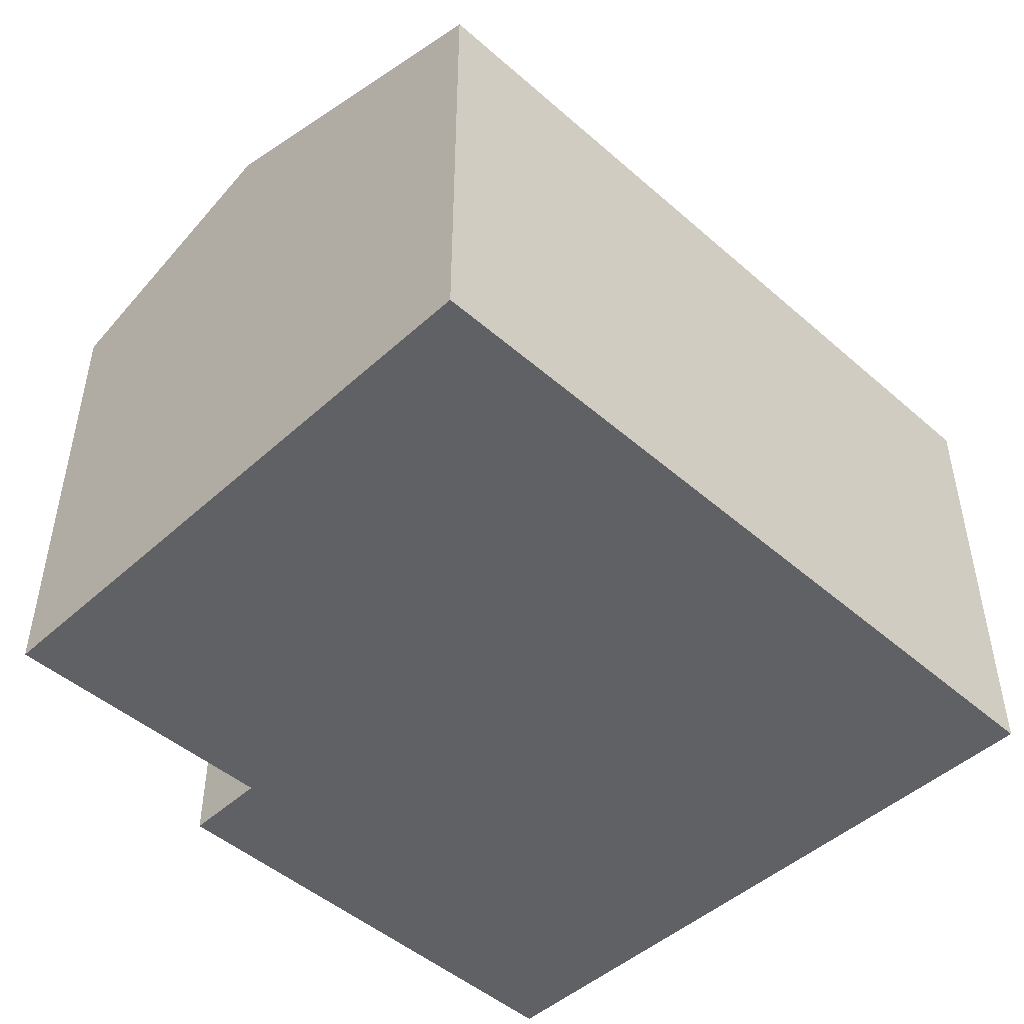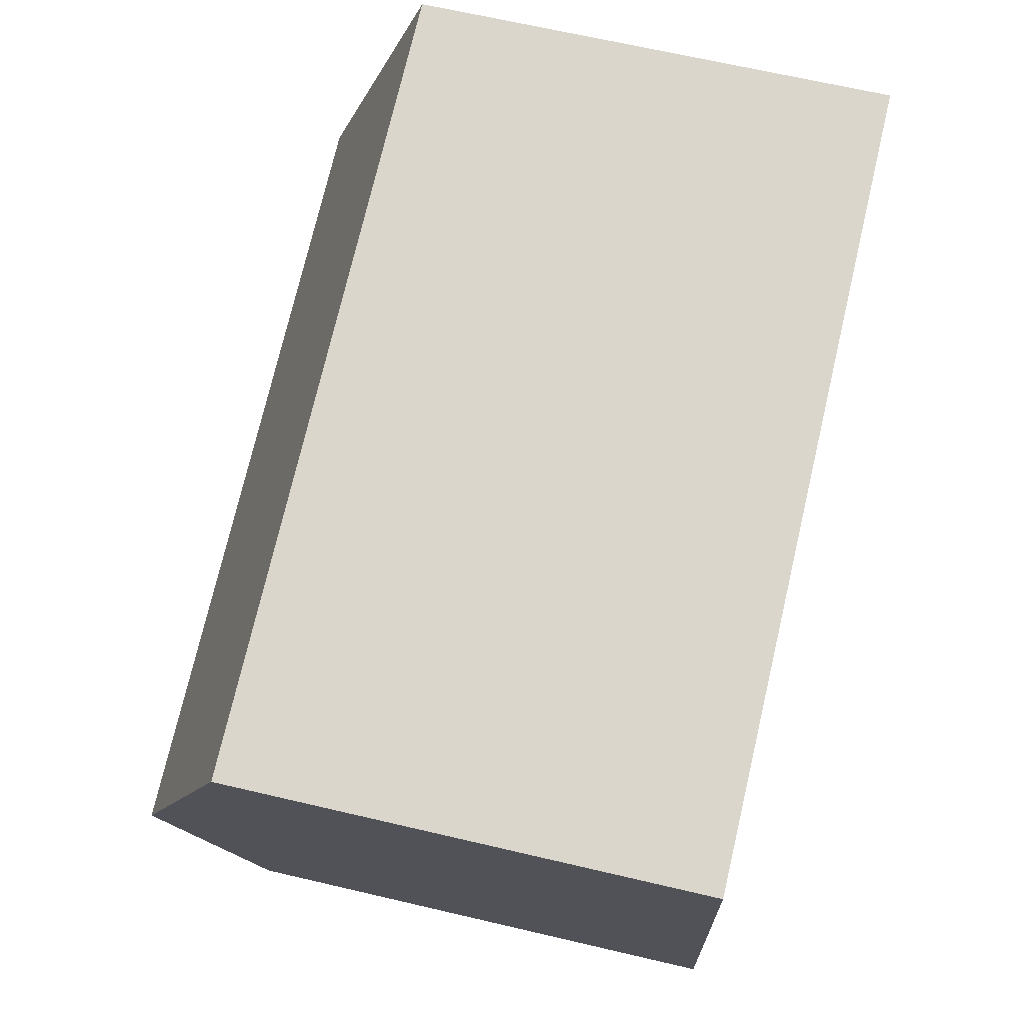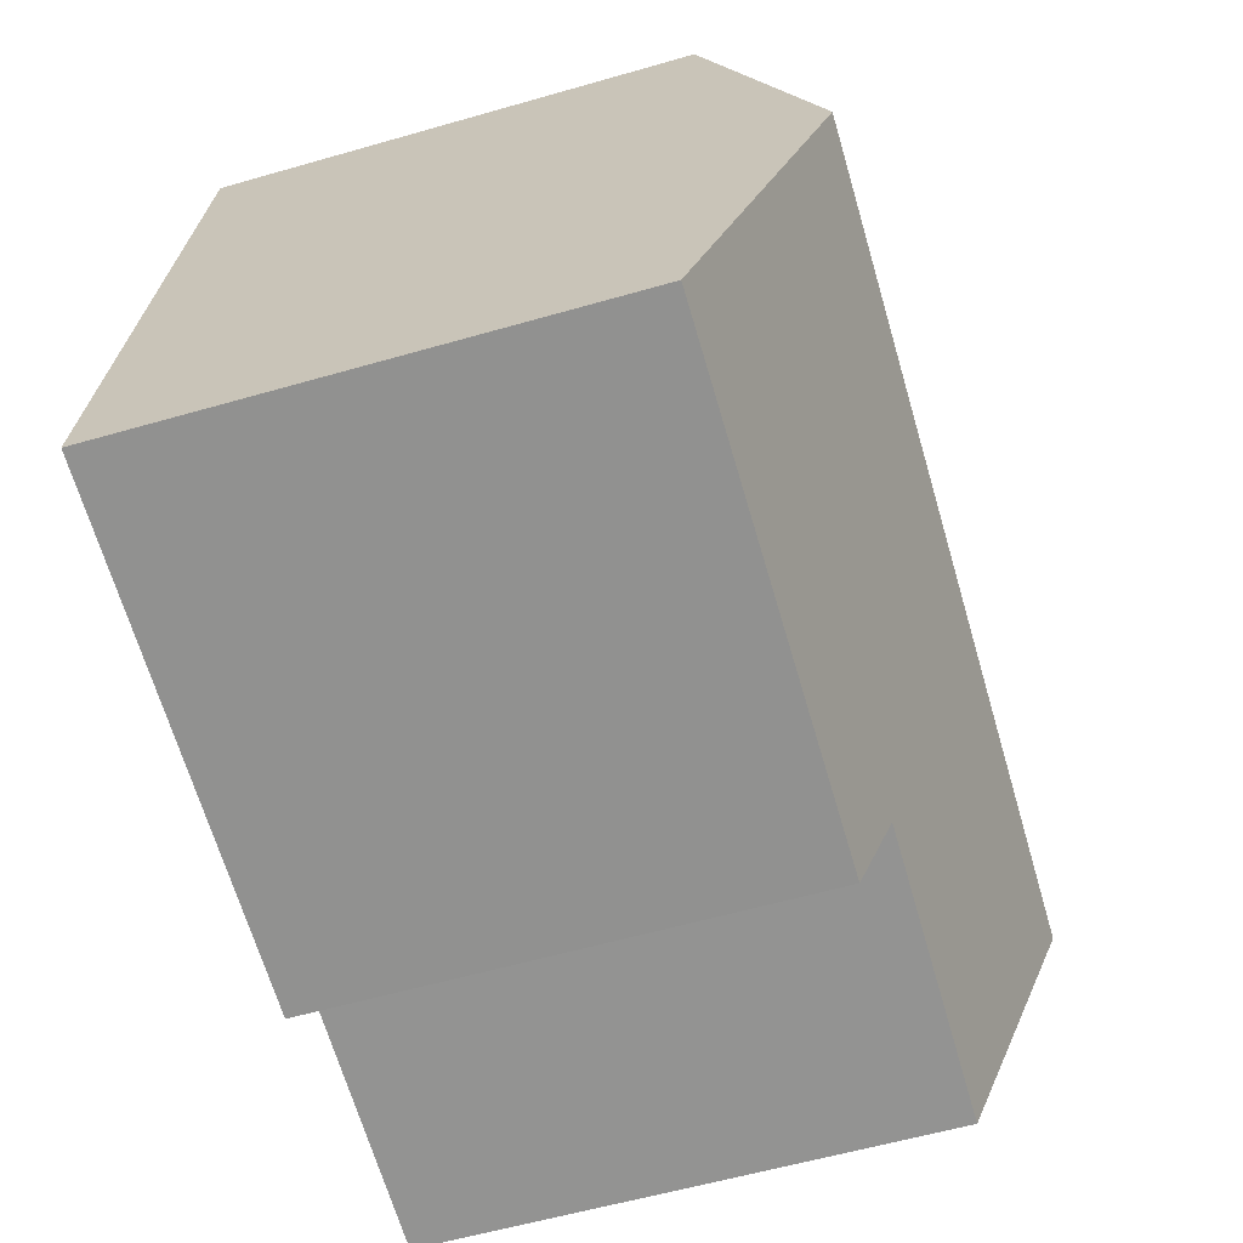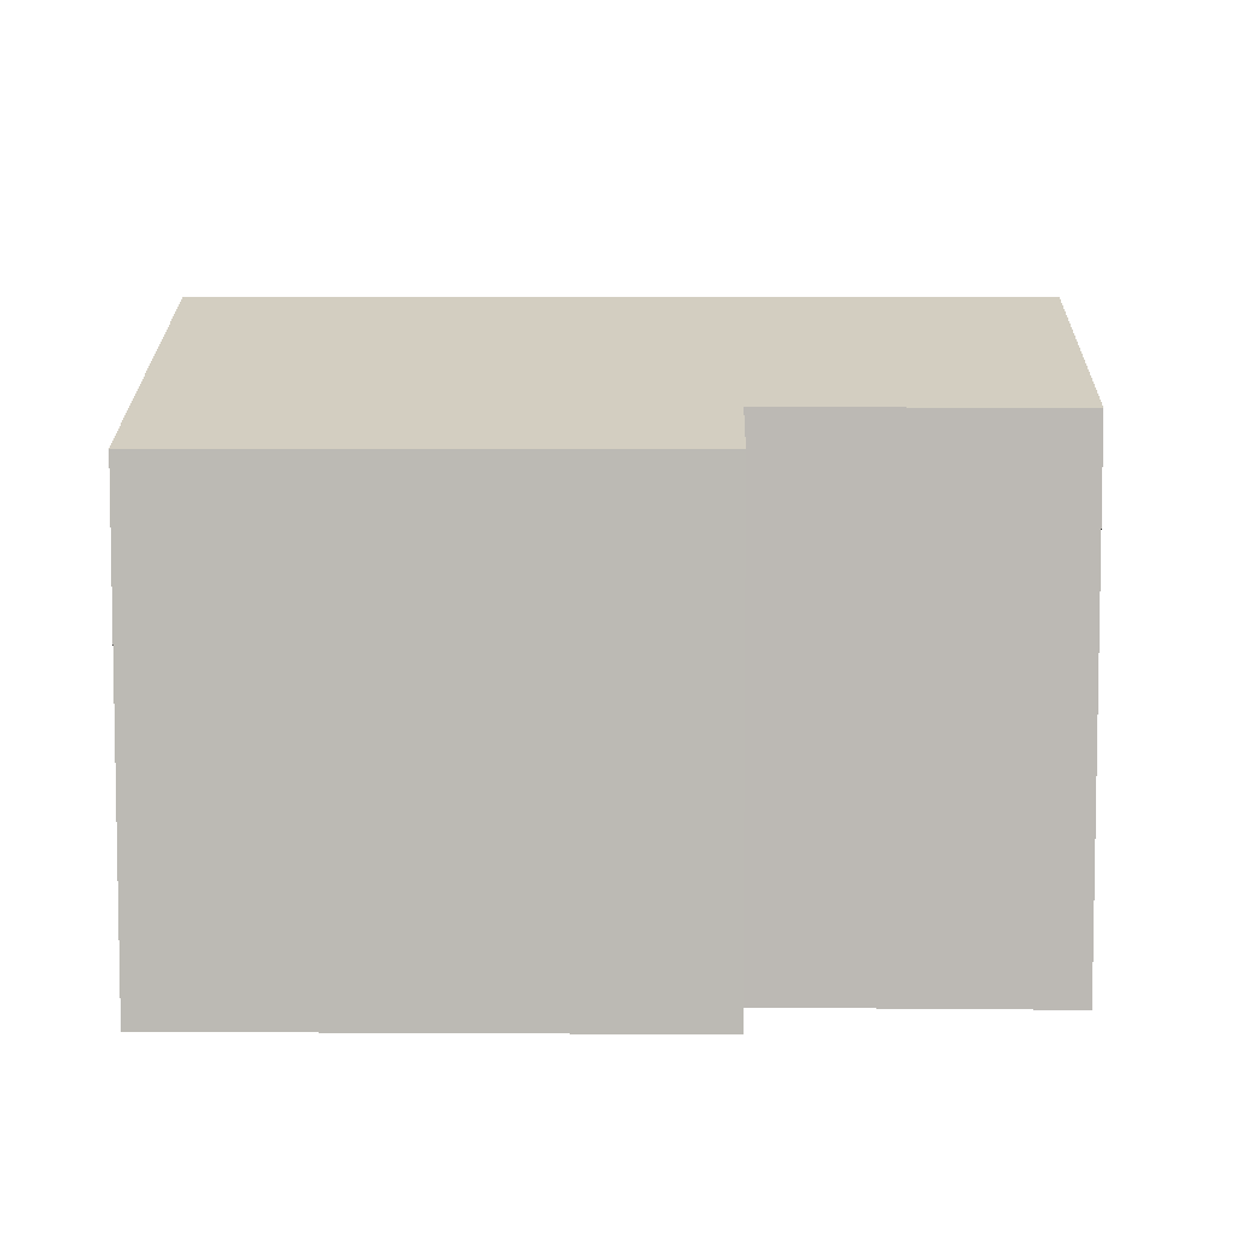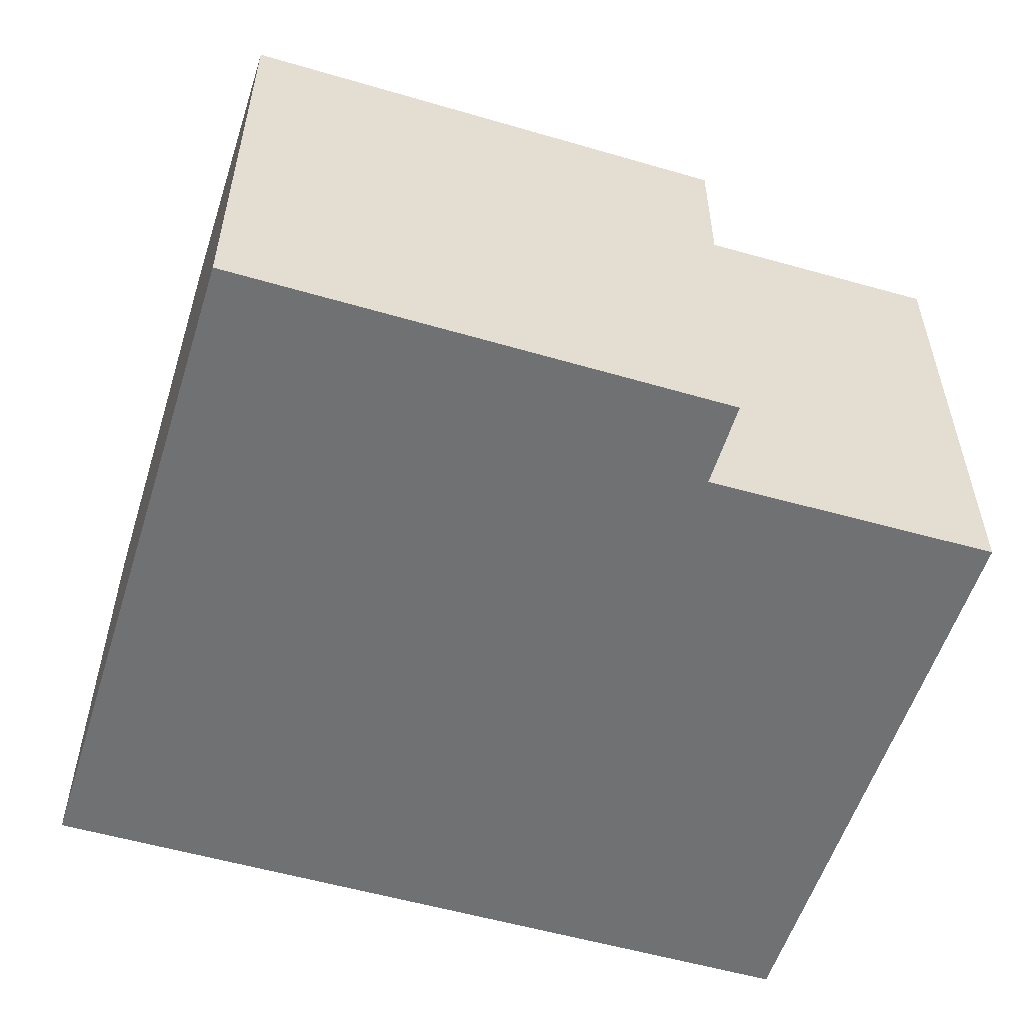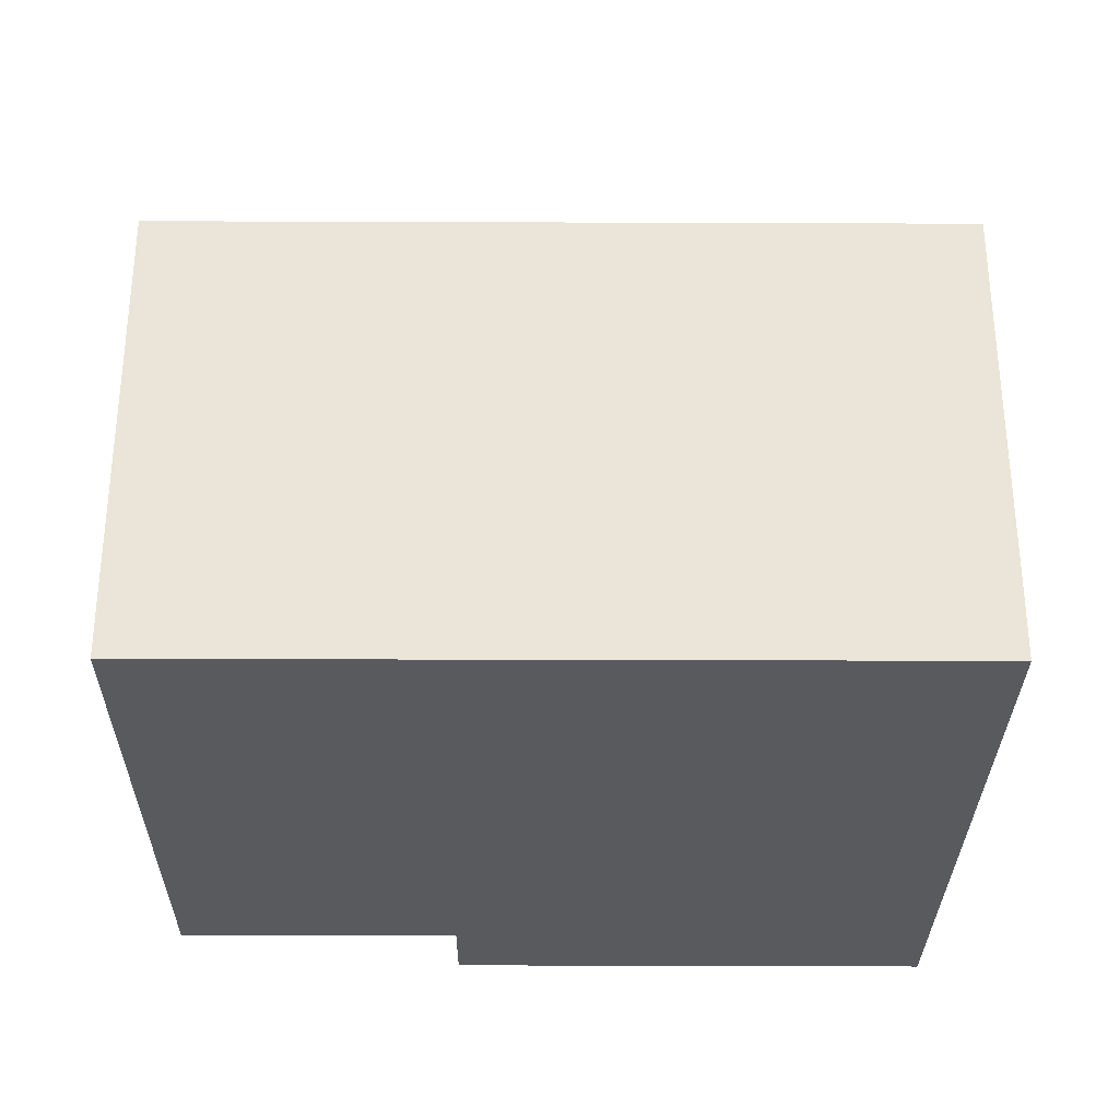
<metadata>
{"format":"obj","ext":"obj","renderer":"f3d","projection":"perspective","resolution":1024,"background":"white","views":[{"elev":-47.9,"azim":-52.3,"up":"+Y"},{"elev":65.8,"azim":-76.7,"up":"+Z"},{"elev":-58.8,"azim":106.5,"up":"+Z"},{"elev":6.3,"azim":173.3,"up":"+Y"},{"elev":-55.2,"azim":155.1,"up":"+Y"},{"elev":-30.7,"azim":-8.2,"up":"+Y"}]}
</metadata>
<code>
v  1.471 9.475 -10.76
v  6.912 9.283 -10.56
v  1.554 9.265 -11.36
v  0.885 10.96 -6.473
v  15.51 10.96 -4.442
v  16.01 9.633 -8.275
v  16.36 8.719 -10.9
v  7.137 8.727 -12.16
v  0 8.713 5.335e-16
v  14.67 8.713 2.037
v  1.554 6.957e-16 -11.36
v  1.471 6.587e-16 -10.76
v  0 0 0
v  0.885 3.964e-16 -6.473
v  6.912 6.469e-16 -10.56
v  7.137 7.446e-16 -12.16
v  14.67 -1.247e-16 2.037
v  15.51 2.72e-16 -4.442
v  16.01 5.067e-16 -8.275
v  16.36 6.677e-16 -10.9
g defaultobject
f 1 2 3
f 2 1 4
f 2 4 5
f 2 5 6
f 2 6 7
f 7 8 2
f 9 5 4
f 5 9 10
f 11 1 3
f 1 11 4
f 4 11 9
f 9 11 12
f 9 12 13
f 13 12 14
f 8 15 2
f 15 8 16
f 13 10 9
f 10 13 17
f 17 5 10
f 5 17 6
f 6 17 18
f 6 18 7
f 7 18 19
f 7 19 20
f 7 16 8
f 16 7 20
f 15 3 2
f 3 15 11
f 14 17 13
f 17 14 12
f 17 12 11
f 17 11 15
f 17 15 16
f 17 16 18
f 18 16 19
f 19 16 20

</code>
